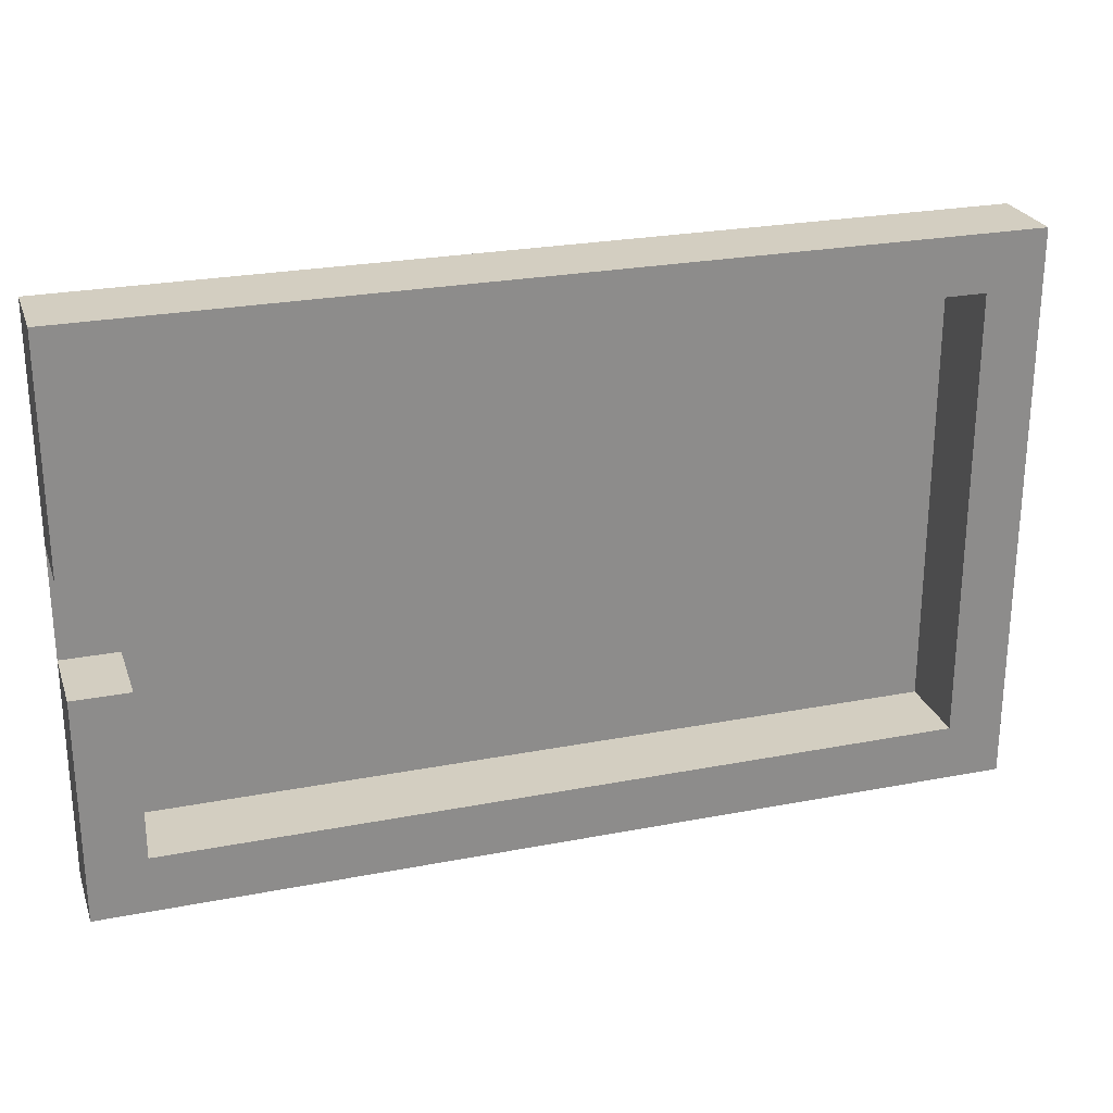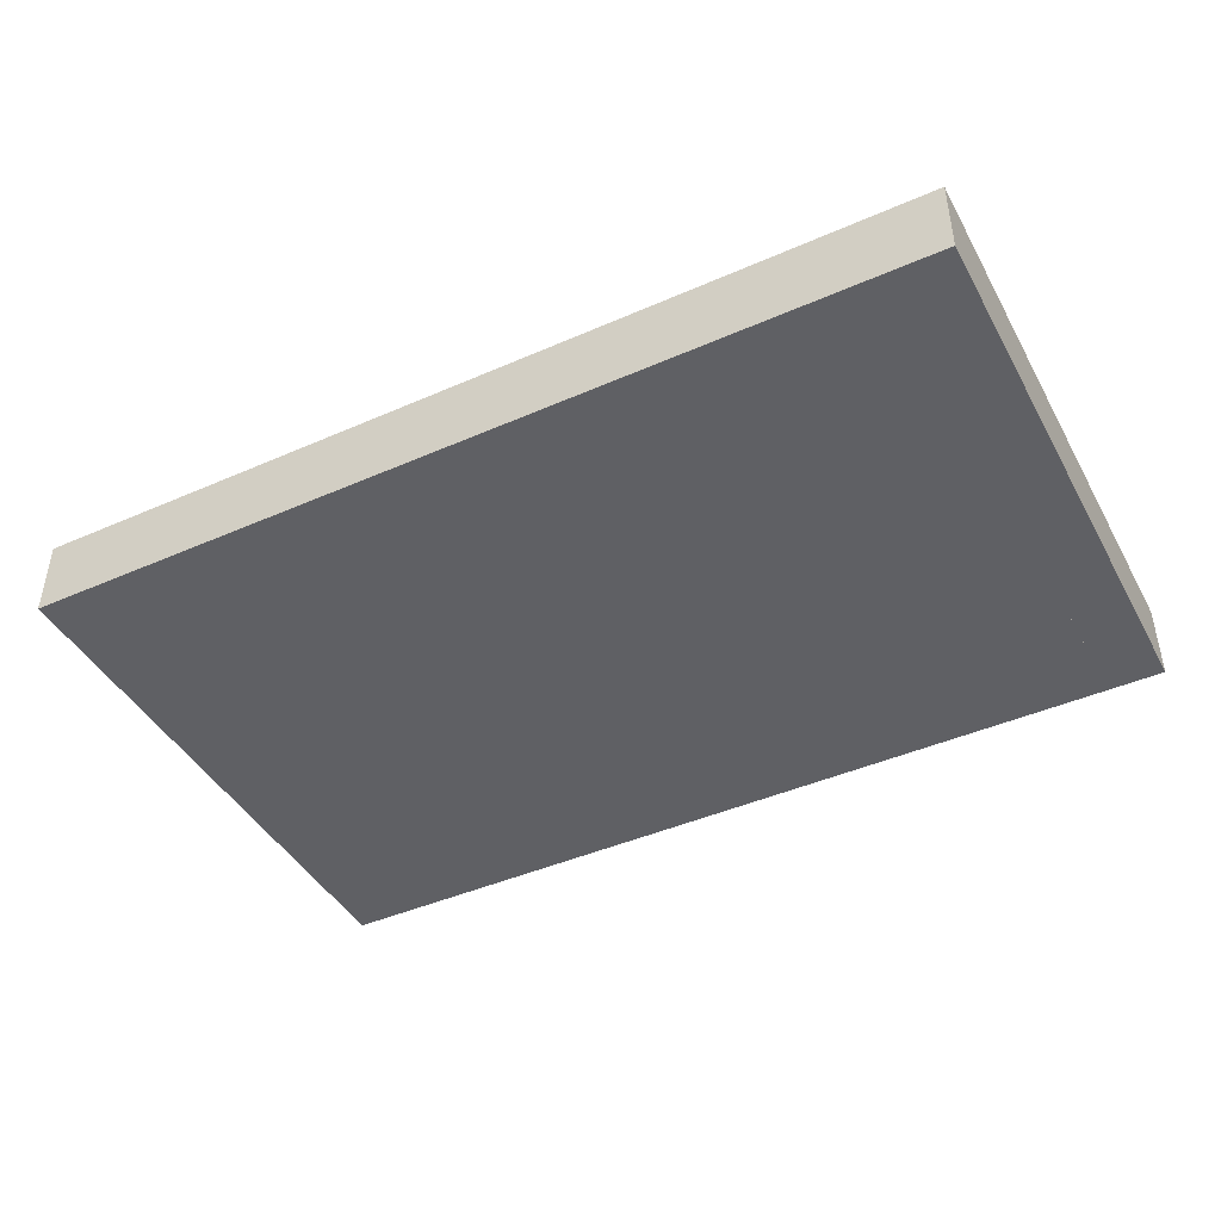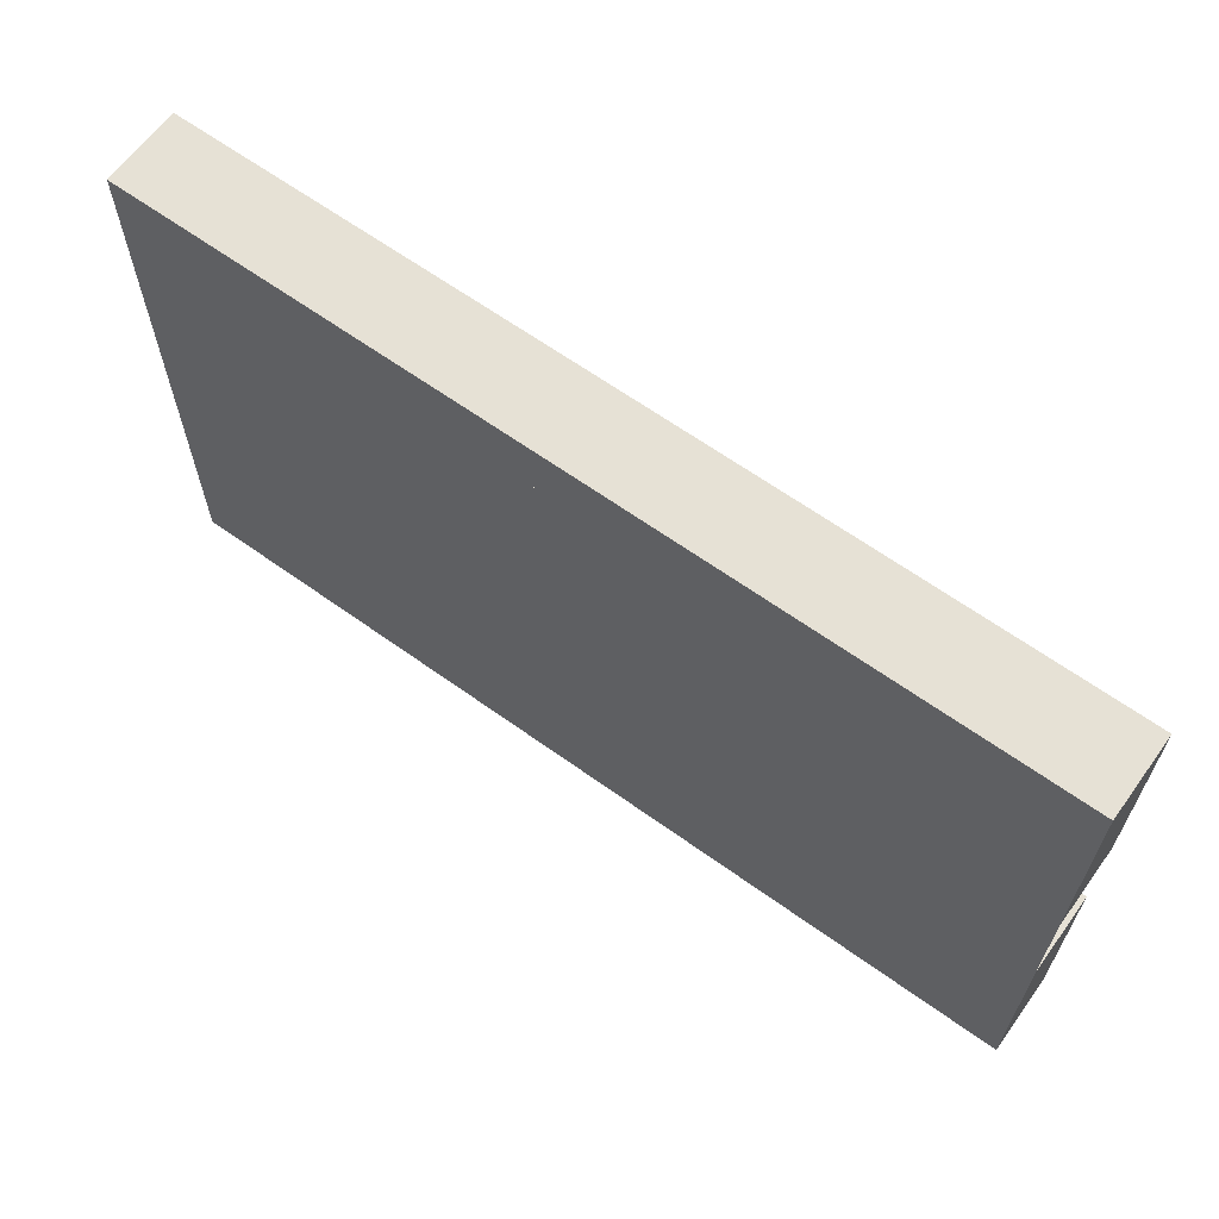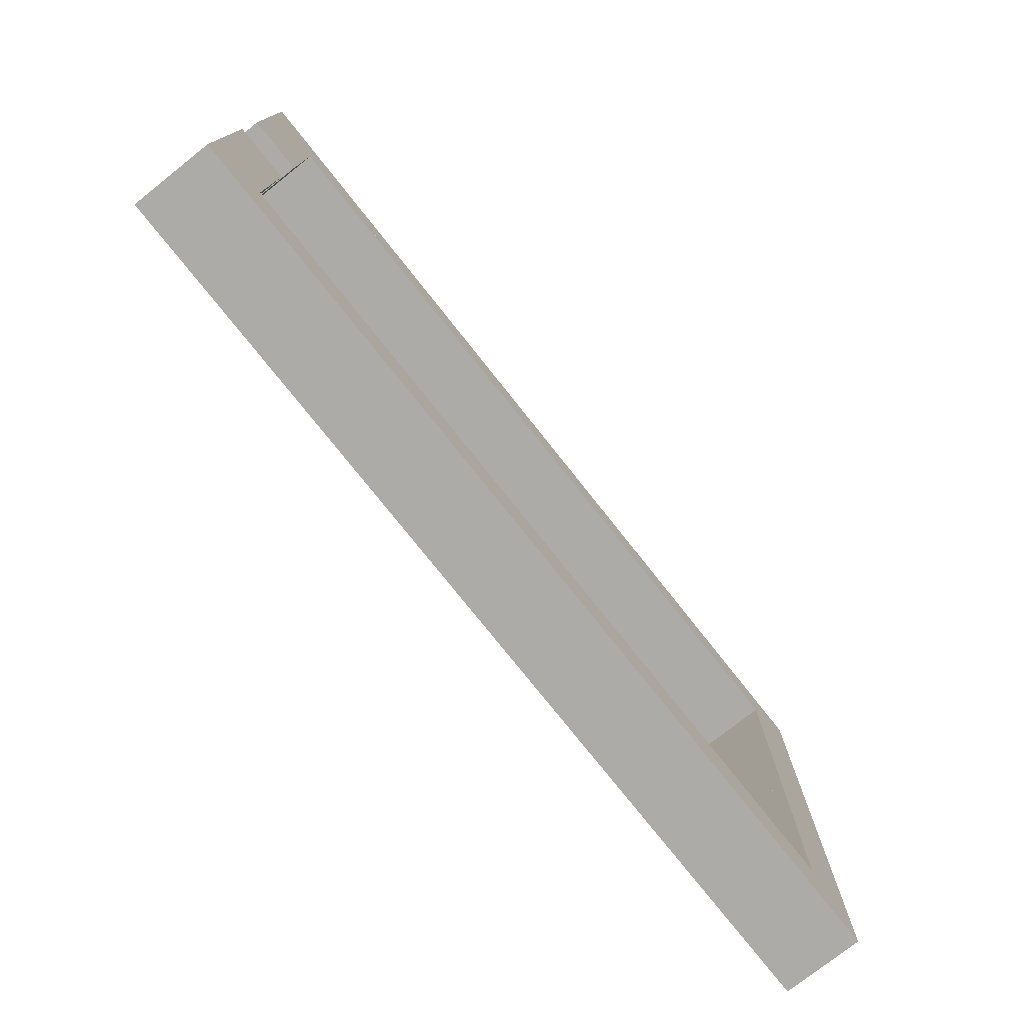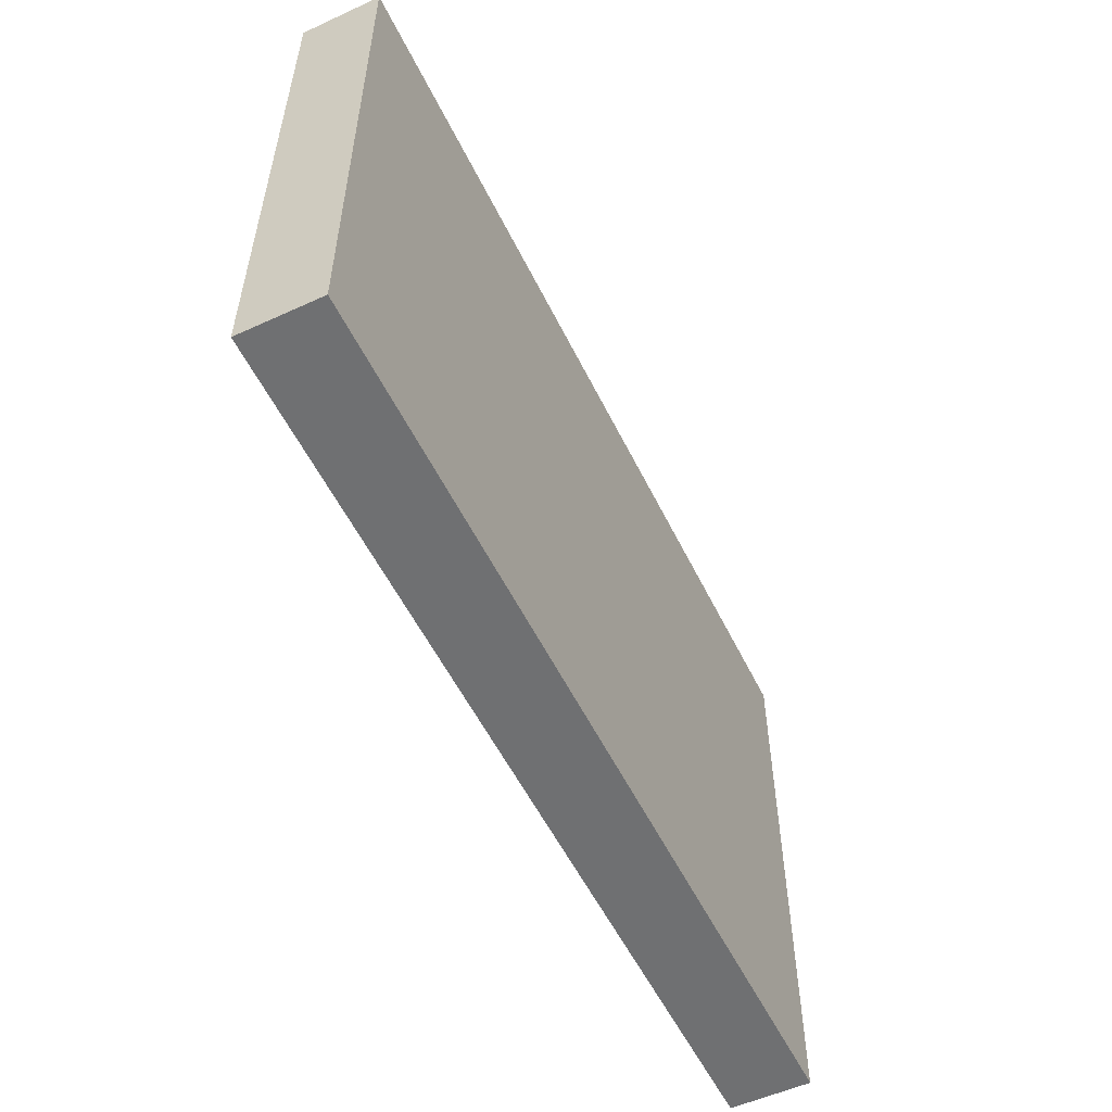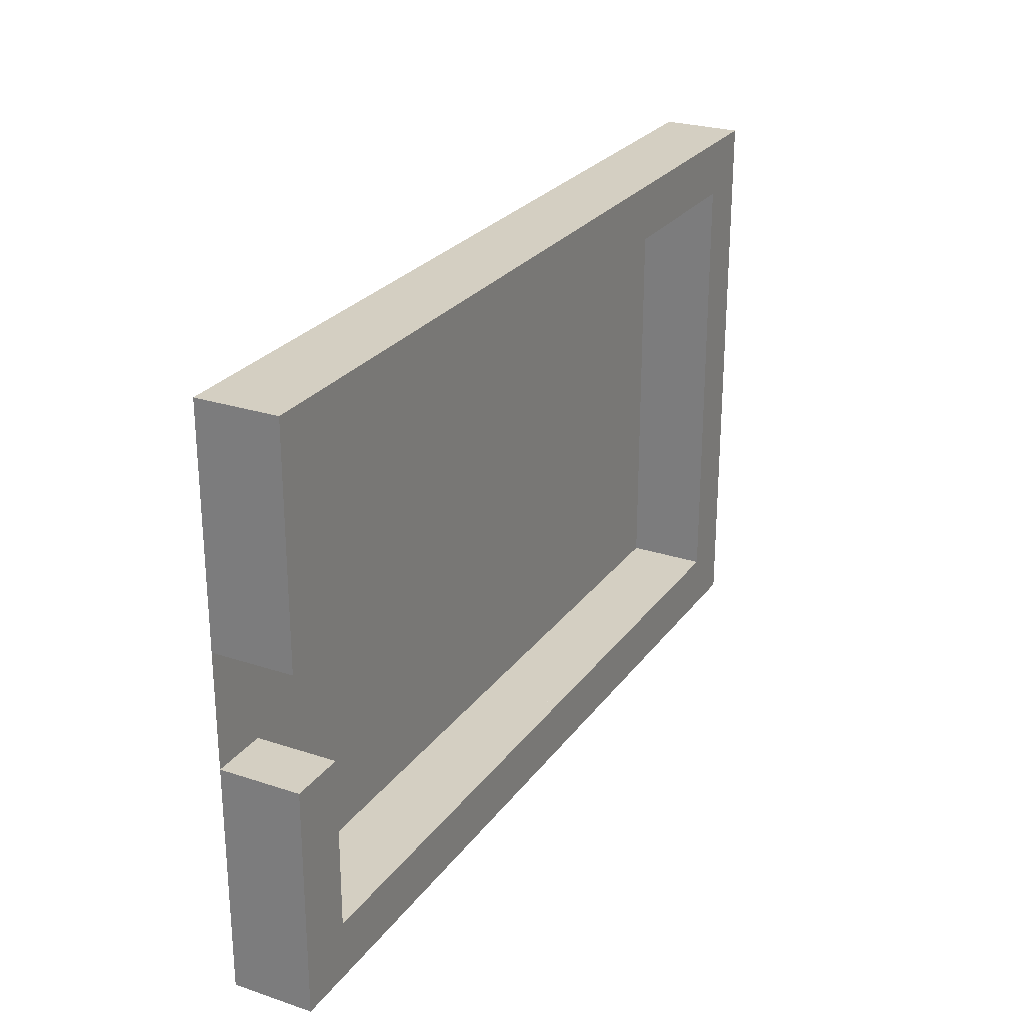
<metadata>
{"format":"obj","ext":"obj","renderer":"f3d","projection":"perspective","resolution":1024,"background":"white","views":[{"elev":25.3,"azim":162.7,"up":"+Z"},{"elev":-43.7,"azim":-152.7,"up":"+Y"},{"elev":64.1,"azim":35.9,"up":"+Z"},{"elev":-76.4,"azim":128.4,"up":"+Z"},{"elev":-54.9,"azim":-64.2,"up":"+Z"},{"elev":25.8,"azim":117.8,"up":"+Z"}]}
</metadata>
<code>
v  -200 7 -425
v  -203.6 7 -429
v  -276.4 7 -429
v  -280 7 -425
v  -200 0 -425
v  -200 5.95 -425
v  -280 5.95 -425
v  -280 0 -425
v  -275 0 -430
v  -275 5.95 -430
v  -205 5.95 -430
v  -205 0 -430
v  -203.6 7 -471
v  -200 7 -475
v  -280 7 -475
v  -276.4 7 -471
v  -275 5.95 -470
v  -275 0 -470
v  -205 0 -470
v  -205 5.95 -470
v  -200 5.95 -475
v  -280 5.95 -475
v  -200 0 -475
v  -280 0 -475
v  -200 5.95 -455
v  -200 0 -455
v  -200 0 -445
v  -200 5.95 -445
v  -200 7 -456
v  -203.6 7 -456
v  -200 7 -444
v  -203.6 7 -444
v  -205 0 -455
v  -205 5.95 -455
v  -205 5.95 -445
v  -205 0 -445
g room_3x9
f 1 2 3
f 3 4 1
f 5 6 7
f 7 8 5
f 9 10 11
f 11 12 9
f 13 14 15
f 15 16 13
f 17 10 9
f 9 18 17
f 19 20 17
f 17 18 19
f 14 21 22
f 22 15 14
f 15 4 3
f 3 16 15
f 8 5 23
f 24 8 23
f 24 24 23
f 24 23 23
f 7 22 24
f 24 8 7
f 1 4 7
f 7 6 1
f 3 2 11
f 11 10 3
f 16 3 10
f 10 17 16
f 13 16 17
f 17 20 13
f 23 24 22
f 22 21 23
f 4 15 22
f 22 7 4
f 23 21 25
f 25 26 23
f 6 5 27
f 27 28 6
f 29 14 13
f 13 30 29
f 2 1 31
f 31 32 2
f 20 19 33
f 33 34 20
f 12 11 35
f 35 36 12
f 1 6 28
f 28 31 1
f 21 14 29
f 29 25 21
f 30 13 20
f 20 34 30
f 11 2 32
f 32 35 11
f 29 30 34
f 34 25 29
f 32 31 28
f 28 35 32
f 25 34 33
f 33 26 25
f 35 28 27
f 27 36 35
v  -280 7 -425
v  -275 7 -425
v  -275 7 -475
v  -280 7 -475
v  -280 0 -475
v  -280 0 -425
v  -275 0 -425
v  -275 0 -475
g collision
f 37 38 39
f 39 40 37
f 41 42 37
f 37 40 41
f 42 43 38
f 38 37 42
f 43 44 39
f 39 38 43
f 44 41 40
f 40 39 44
v  -280 7 -425
v  -200 7 -425
v  -200 7 -430
v  -280 7 -430
v  -280 -0 -430
v  -280 -0 -425
v  -200 -0 -425
v  -200 -0 -430
g collision
f 45 46 47
f 47 48 45
f 49 50 45
f 45 48 49
f 50 51 46
f 46 45 50
f 51 52 47
f 47 46 51
f 52 49 48
f 48 47 52
v  -205 7 -425
v  -200 7 -425
v  -200 7 -445
v  -205 7 -445
v  -205 0 -445
v  -205 0 -425
v  -200 0 -425
v  -200 0 -445
g collision
f 53 54 55
f 55 56 53
f 57 58 53
f 53 56 57
f 58 59 54
f 54 53 58
f 59 60 55
f 55 54 59
f 60 57 56
f 56 55 60
v  -205 7 -455
v  -200 7 -455
v  -200 7 -475
v  -205 7 -475
v  -205 0 -475
v  -205 0 -455
v  -200 0 -455
v  -200 0 -475
g collision
f 61 62 63
f 63 64 61
f 65 66 61
f 61 64 65
f 66 67 62
f 62 61 66
f 67 68 63
f 63 62 67
f 68 65 64
f 64 63 68
v  -280 7 -470
v  -200 7 -470
v  -200 7 -475
v  -280 7 -475
v  -280 0 -475
v  -280 0 -470
v  -200 0 -470
v  -200 0 -475
g collision
f 69 70 71
f 71 72 69
f 73 74 69
f 69 72 73
f 74 75 70
f 70 69 74
f 75 76 71
f 71 70 75
f 76 73 72
f 72 71 76

</code>
